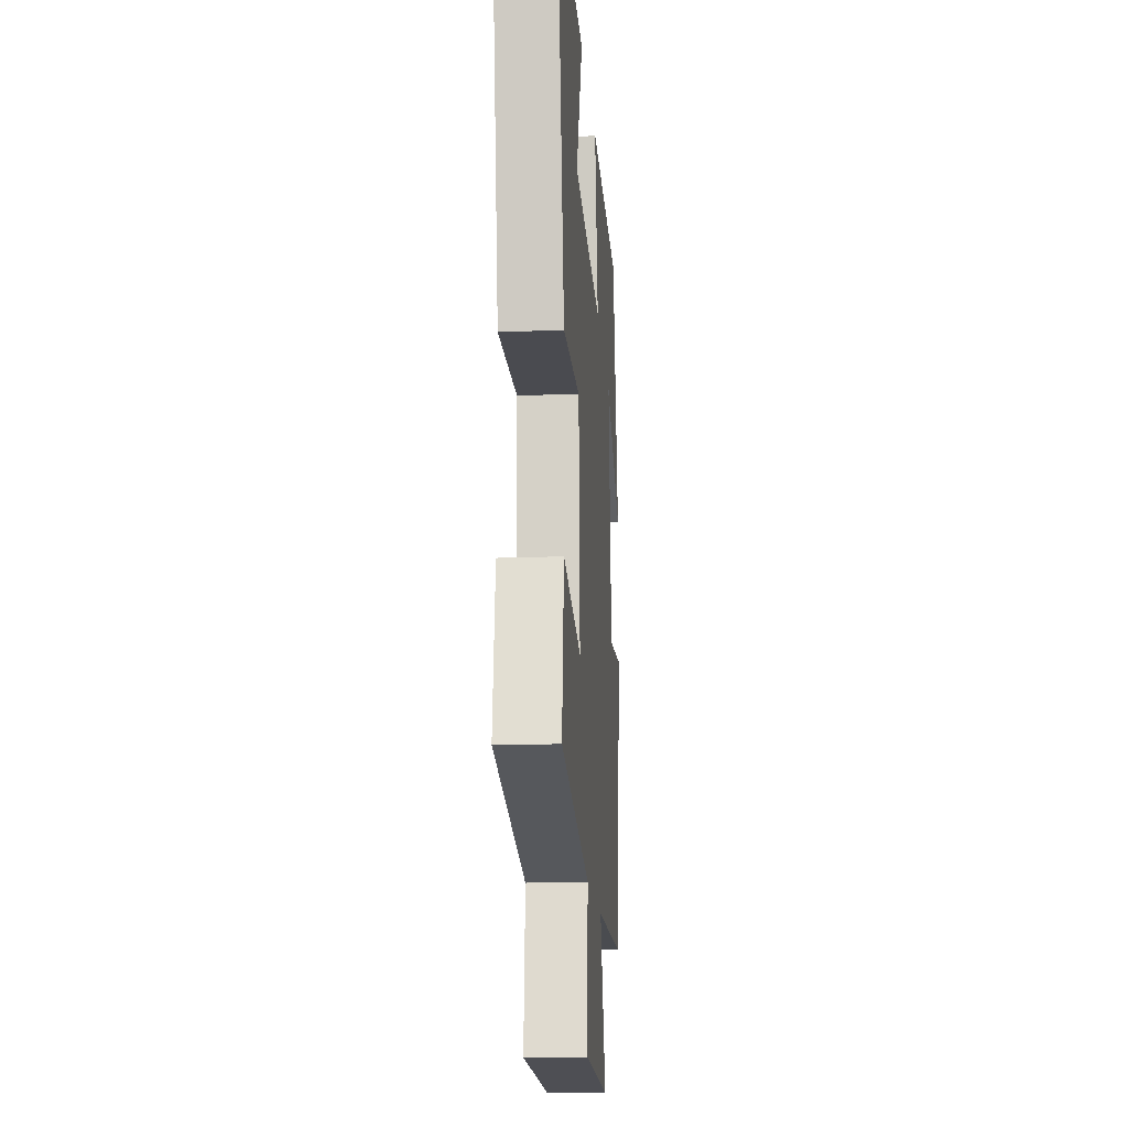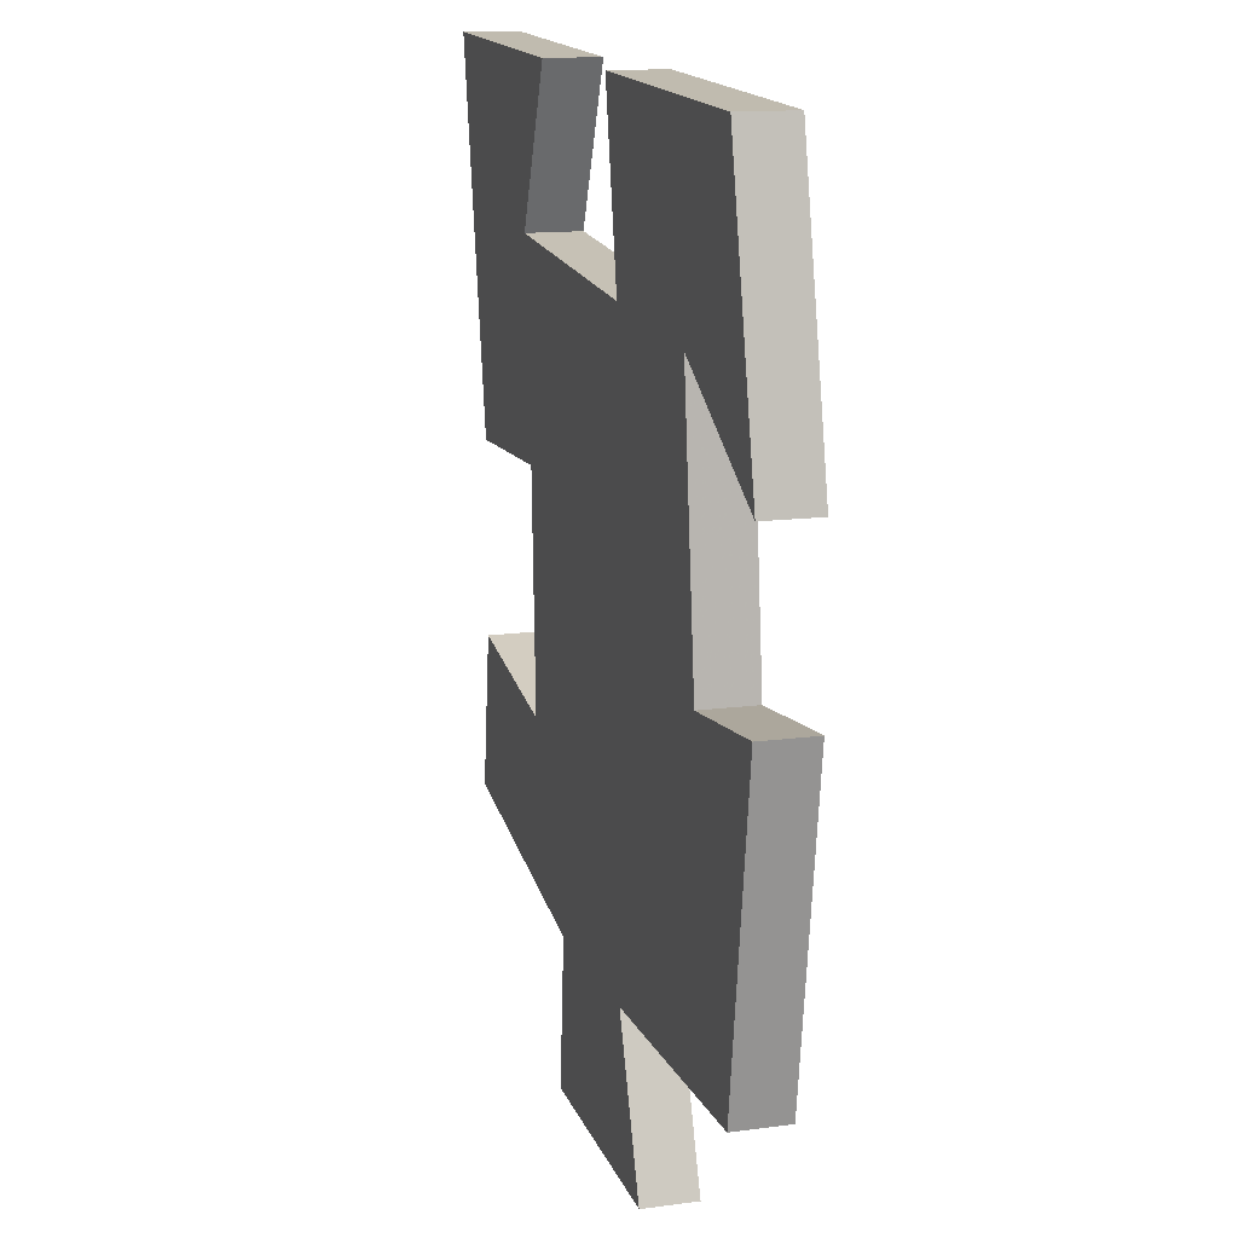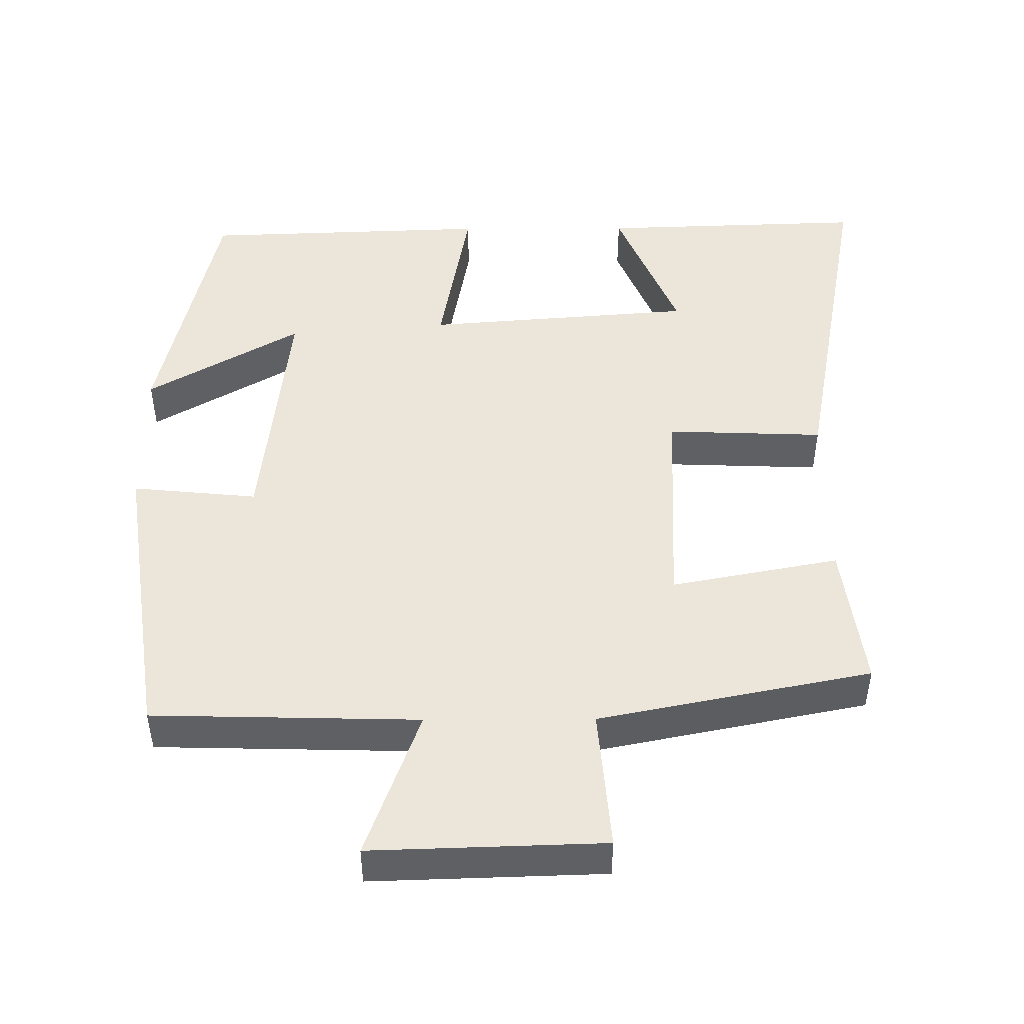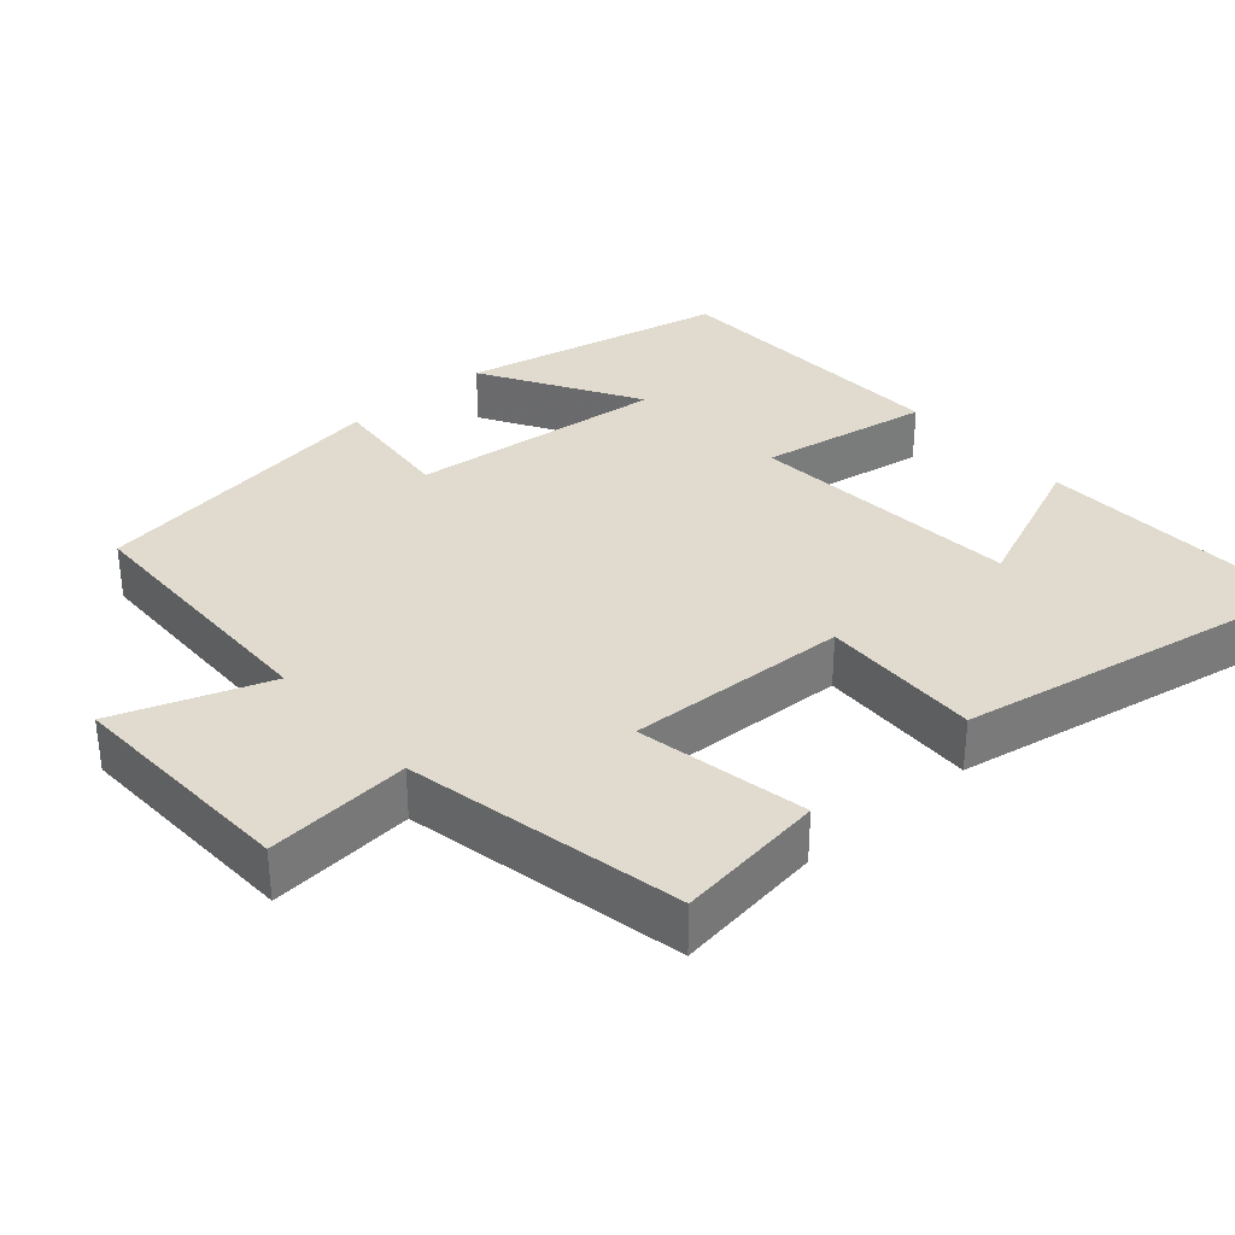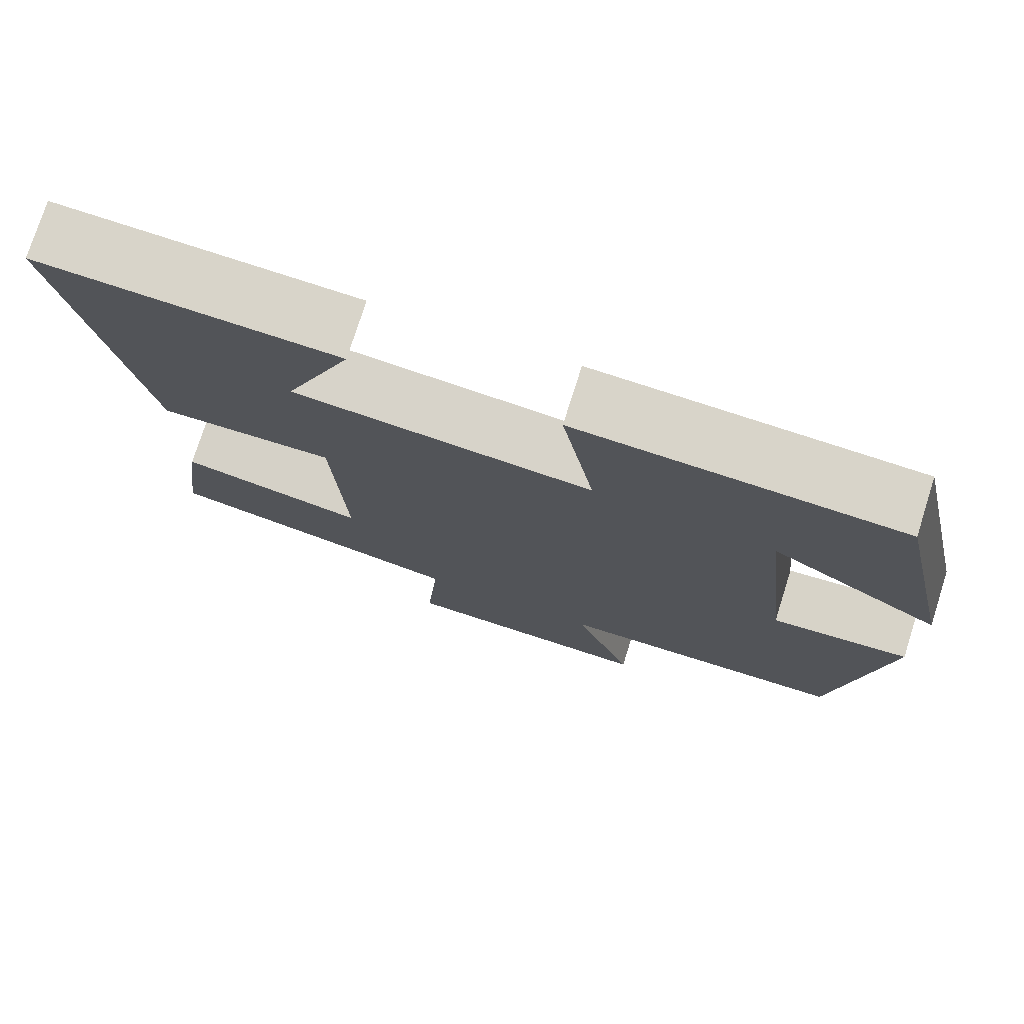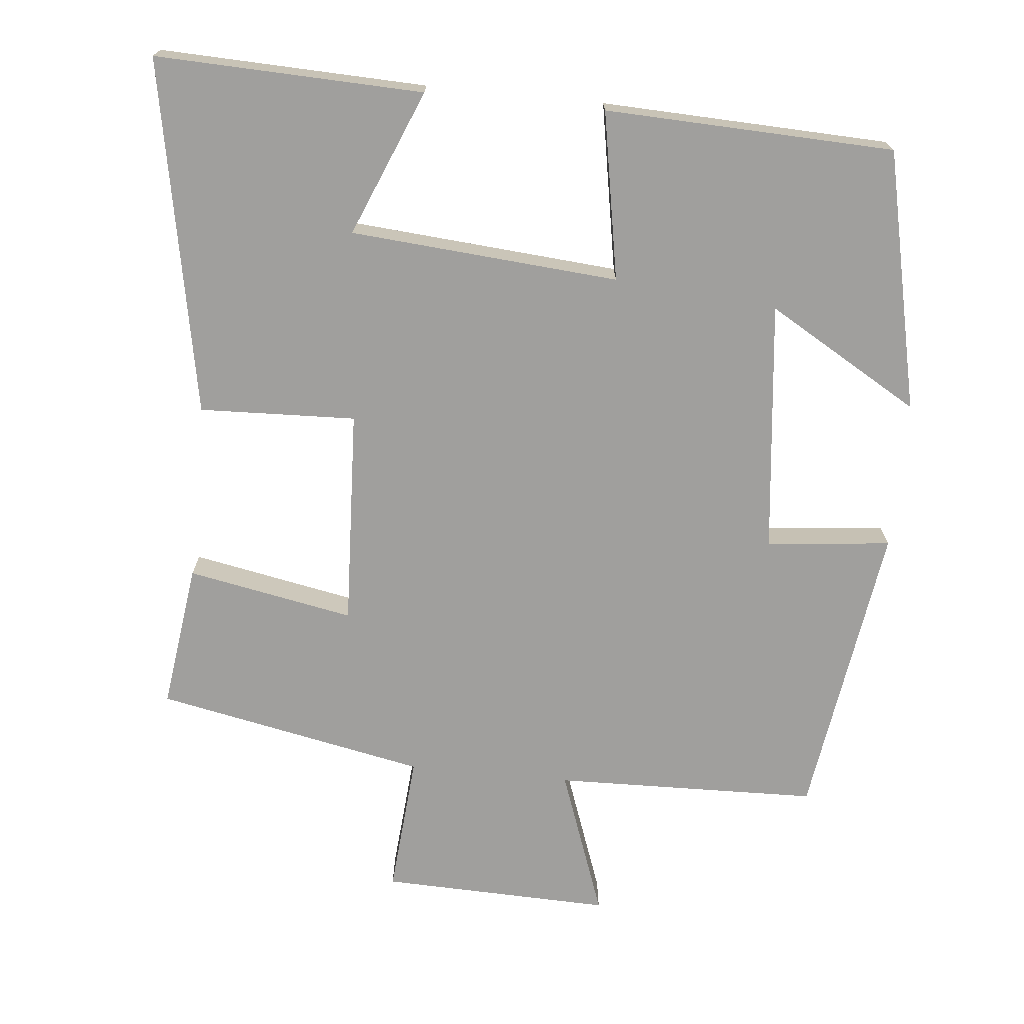
<metadata>
{"format":"obj","ext":"obj","renderer":"f3d","projection":"perspective","resolution":1024,"background":"white","views":[{"elev":-16.5,"azim":-85.6,"up":"+Z"},{"elev":14.0,"azim":73.4,"up":"+Z"},{"elev":47.4,"azim":179.7,"up":"+Y"},{"elev":33.6,"azim":-131.5,"up":"+Y"},{"elev":75.8,"azim":17.6,"up":"+Z"},{"elev":-71.4,"azim":-5.6,"up":"+Y"}]}
</metadata>
<code>
v -0.527 0.07 -0.425
v -0.5 0.07 -0.223
v -0.27 0.07 -0.267
v -0.284 0.07 0.033
v -0.5 0.07 0.025
v -0.591 0.07 0.513
v -0.223 0.07 0.5
v -0.306 0.07 0.299
v 0.064 0.07 0.269
v 0.023 0.07 0.5
v 0.421 0.07 0.485
v 0.5 0.07 0.127
v 0.29 0.07 0.25
v 0.328 0.07 -0.096
v 0.5 0.07 -0.079
v 0.439 0.07 -0.491
v 0.074 0.07 -0.5
v 0.148 0.07 -0.705
v -0.17 0.07 -0.695
v -0.154 0.07 -0.5
v -0.527 0 -0.425
v -0.5 0 -0.223
v -0.27 0 -0.267
v -0.284 0 0.033
v -0.5 0 0.025
v -0.591 0 0.513
v -0.223 0 0.5
v -0.306 0 0.299
v 0.064 0 0.269
v 0.023 0 0.5
v 0.421 0 0.485
v 0.5 0 0.127
v 0.29 0 0.25
v 0.328 0 -0.096
v 0.5 0 -0.079
v 0.439 0 -0.491
v 0.074 0 -0.5
v 0.148 0 -0.705
v -0.17 0 -0.695
v -0.154 0 -0.5
f 17 18 19 20
f 17 20 1
f 16 17 1
f 15 16 1
f 14 15 1
f 10 11 12 13
f 9 10 13 14
f 8 9 14
f 5 6 7 8
f 4 5 8
f 4 8 14
f 3 4 14
f 1 2 3
f 1 3 14
f 40 39 38 37
f 21 40 37
f 21 37 36
f 21 36 35
f 21 35 34
f 33 32 31 30
f 34 33 30 29
f 34 29 28
f 28 27 26 25
f 28 25 24
f 34 28 24
f 34 24 23
f 23 22 21
f 34 23 21
f 1 21 22 2
f 2 22 23 3
f 3 23 24 4
f 4 24 25 5
f 5 25 26 6
f 6 26 27 7
f 7 27 28 8
f 8 28 29 9
f 9 29 30 10
f 10 30 31 11
f 11 31 32 12
f 12 32 33 13
f 13 33 34 14
f 14 34 35 15
f 15 35 36 16
f 16 36 37 17
f 17 37 38 18
f 18 38 39 19
f 19 39 40 20
f 20 40 21 1

</code>
